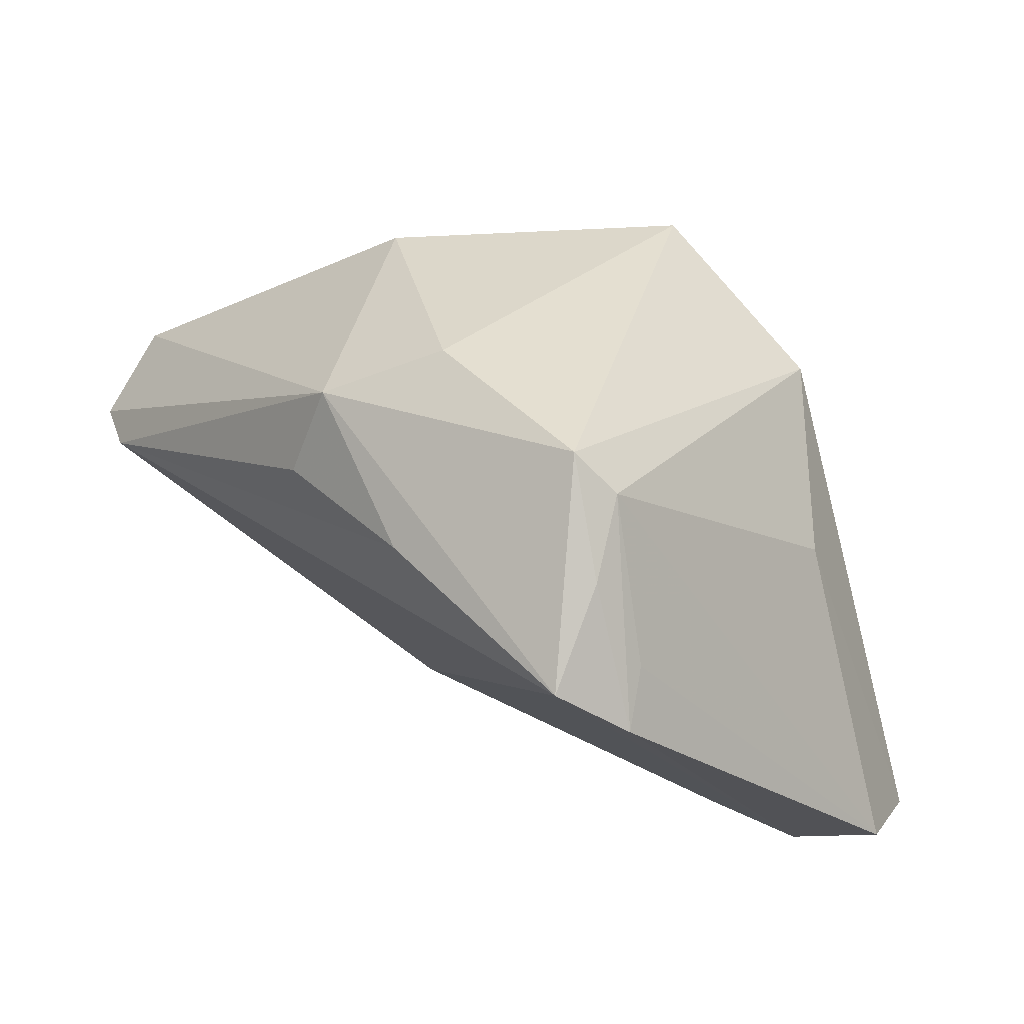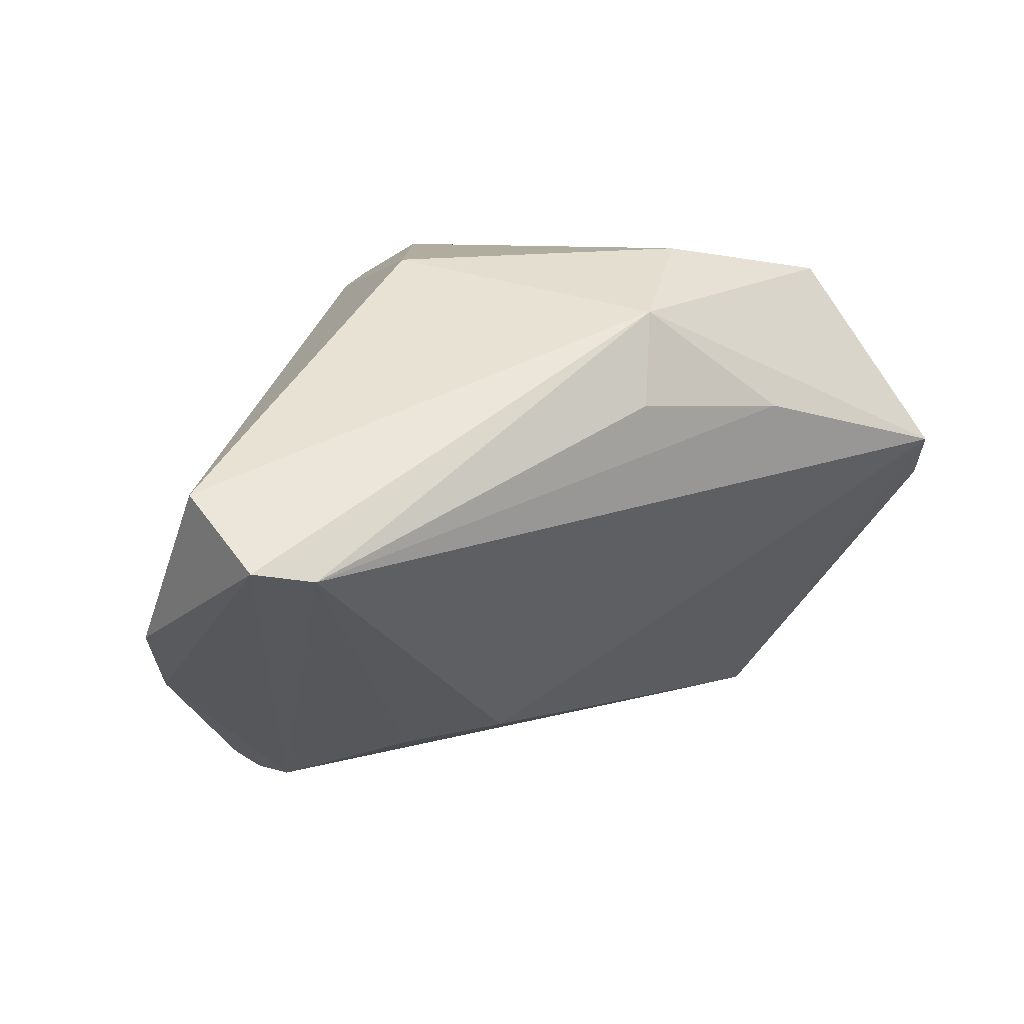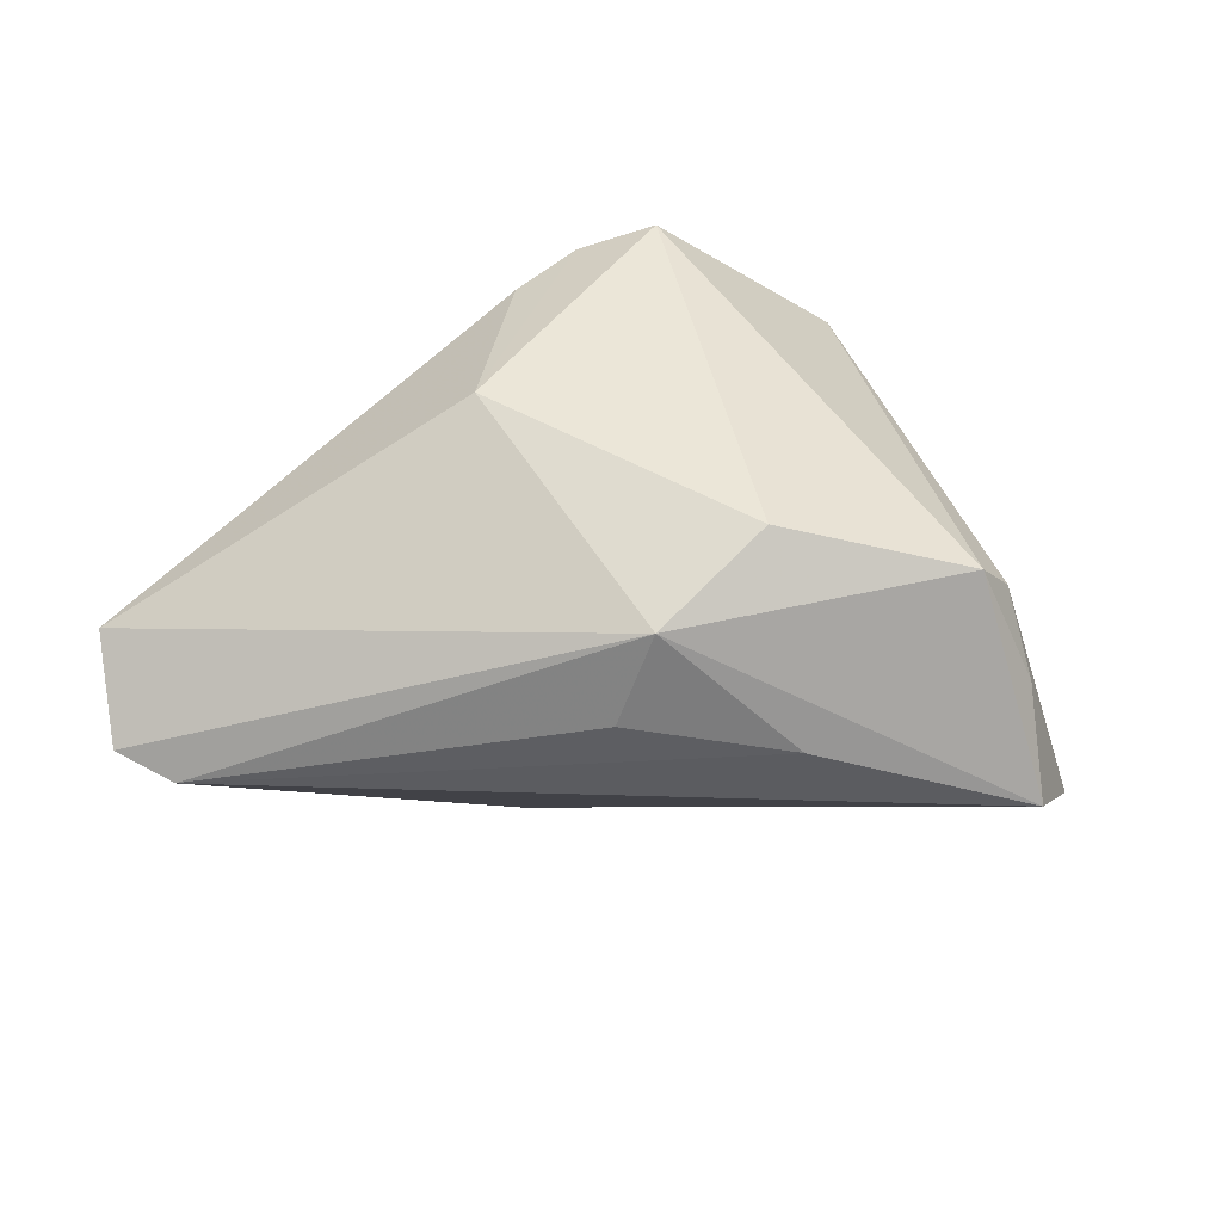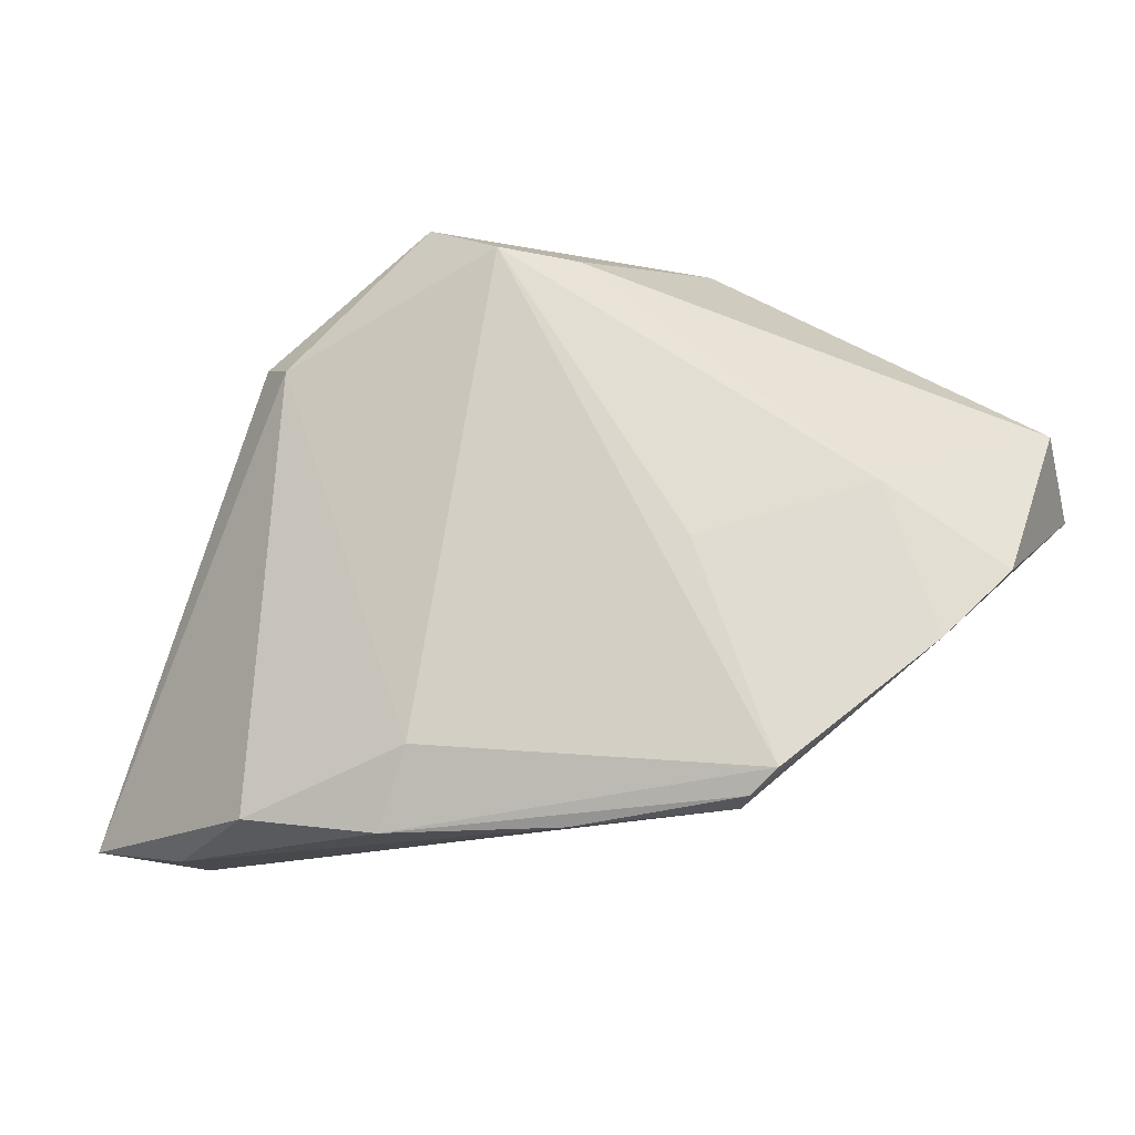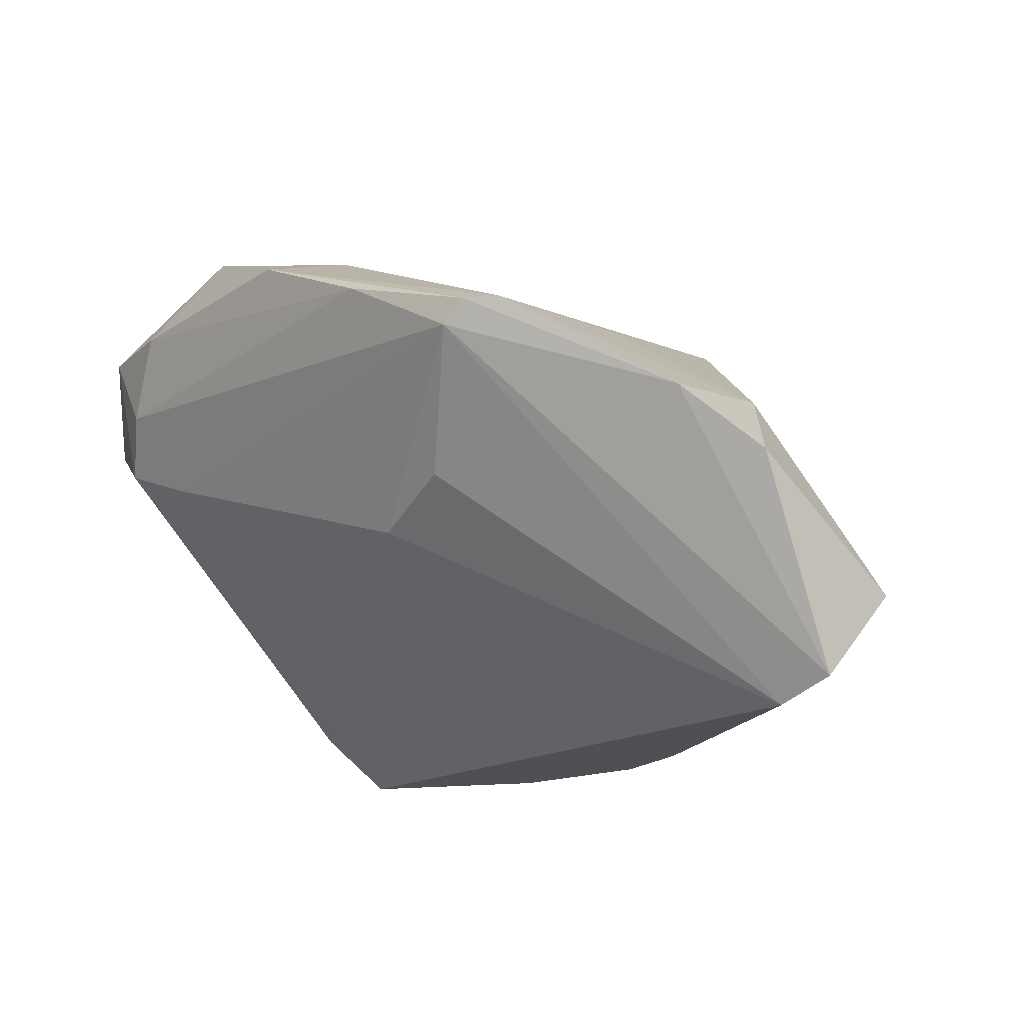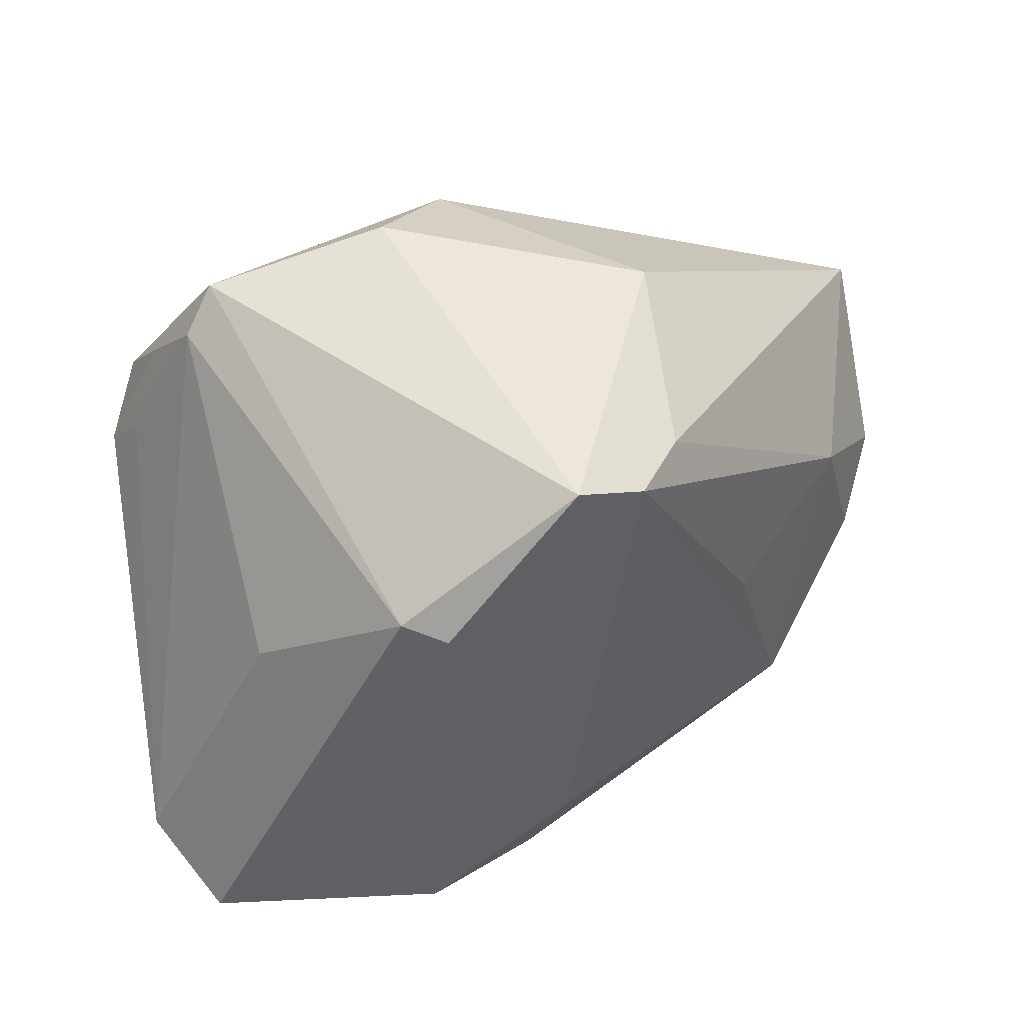
<metadata>
{"format":"obj","ext":"obj","renderer":"f3d","projection":"perspective","resolution":1024,"background":"white","views":[{"elev":32.7,"azim":-131.4,"up":"+Y"},{"elev":12.2,"azim":148.2,"up":"+Y"},{"elev":-42.7,"azim":172.7,"up":"+Z"},{"elev":-17.1,"azim":33.2,"up":"+Y"},{"elev":-15.1,"azim":50.3,"up":"+Z"},{"elev":49.0,"azim":-17.4,"up":"+Y"}]}
</metadata>
<code>
v -0.03596 0.004449 0.01713
v 0.05346 -0.01799 0.00155
v -0.03391 -0.03806 0.02635
v 0.03534 -0.03561 0.01313
v -0.04365 -0.03412 0.00862
v -0.03874 -0.03712 0.01587
v -0.01477 0.01695 -0.0347
v 0.01755 0.02888 0.01944
v -0.03895 0.01979 -0.02467
v 0.03052 -0.006348 0.01683
v 0.01034 -0.02768 -0.009389
v 0.001299 -0.02879 0.02954
v -0.04359 0.009338 -0.02176
v 0.002399 0.02955 -0.03149
v -0.01532 0.01781 0.03261
v -0.04661 0.003838 -0.02621
v -0.003565 -0.03806 0.02798
v -0.03526 0.02732 -0.01822
v 0.05889 -0.009365 -0.005913
v 0.04796 0.0004319 0.004313
v 0.05602 0.00339 -0.03065
v 0.00217 0.03337 0.02789
v -0.01874 -0.03579 0.03368
v -0.05303 -0.03076 0.01414
v -0.02038 0.01982 0.02995
v 0.02229 -0.02948 -0.004626
v 0.00502 0.01863 -0.0347
v 0.01088 0.02972 0.02658
v 0.05873 0.01096 -0.02047
v 0.03262 -0.03629 0.01038
v -0.0326 -0.03267 0.004469
v 0.01593 -0.03806 0.01949
v -0.00822 0.03599 -0.02127
v 0.04924 0.002177 -0.0334
v -0.04173 0.009916 -0.03343
v 0.03881 -0.03292 0.01307
v -0.03117 0.03223 -0.02119
v 0.02177 0.03467 -0.004439
v -0.04731 -0.03569 0.02641
f 39 25 1
f 22 37 25
f 33 37 22
f 15 25 39
f 15 22 25
f 18 1 25
f 25 37 18
f 16 5 24
f 24 5 39
f 39 1 24
f 1 18 24
f 11 34 26
f 23 15 39
f 30 11 26
f 26 34 30
f 4 30 2
f 16 18 9
f 9 18 37
f 13 18 16
f 16 24 13
f 13 24 18
f 34 11 35
f 35 7 34
f 35 5 16
f 16 9 35
f 35 9 37
f 34 7 27
f 20 29 8
f 15 23 12
f 39 5 6
f 32 30 4
f 32 6 30
f 11 30 31
f 5 35 31
f 31 35 11
f 31 6 5
f 30 6 31
f 21 30 34
f 21 2 30
f 4 2 36
f 36 2 20
f 20 10 36
f 28 10 20
f 20 8 28
f 22 15 28
f 15 12 28
f 28 36 10
f 12 36 28
f 17 12 23
f 17 36 12
f 17 32 4
f 4 36 17
f 19 21 29
f 2 21 19
f 19 29 20
f 20 2 19
f 34 27 14
f 14 21 34
f 14 27 7
f 29 21 14
f 14 37 33
f 14 35 37
f 7 35 14
f 38 8 29
f 29 14 38
f 38 14 33
f 22 28 38
f 38 28 8
f 33 22 38
f 6 32 3
f 32 17 3
f 39 6 3
f 3 23 39
f 3 17 23

</code>
